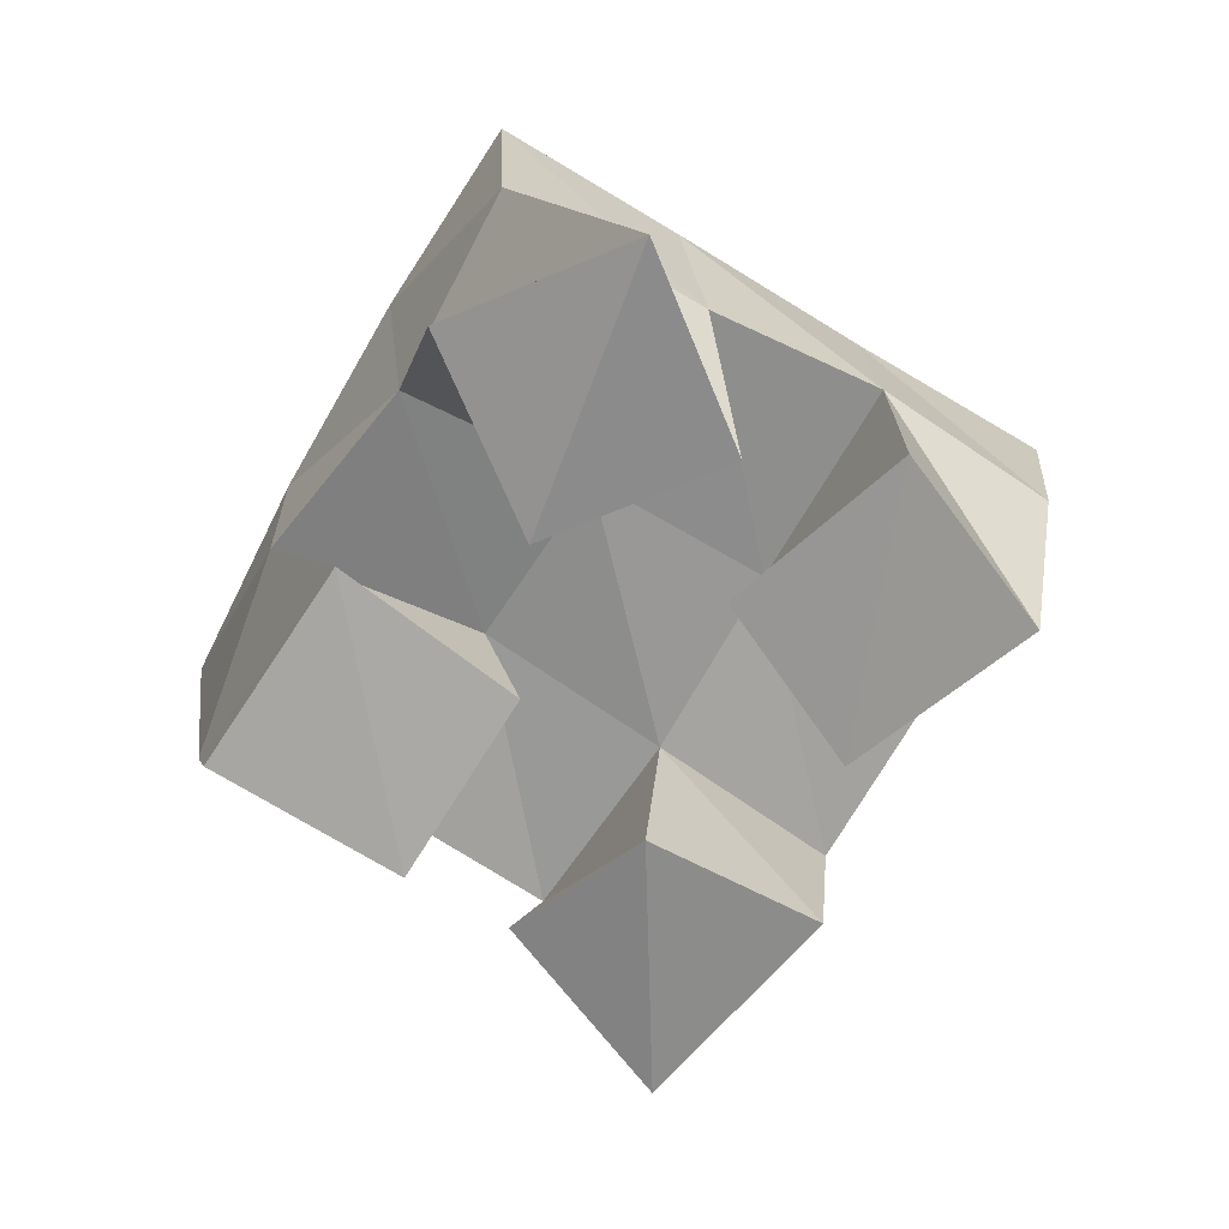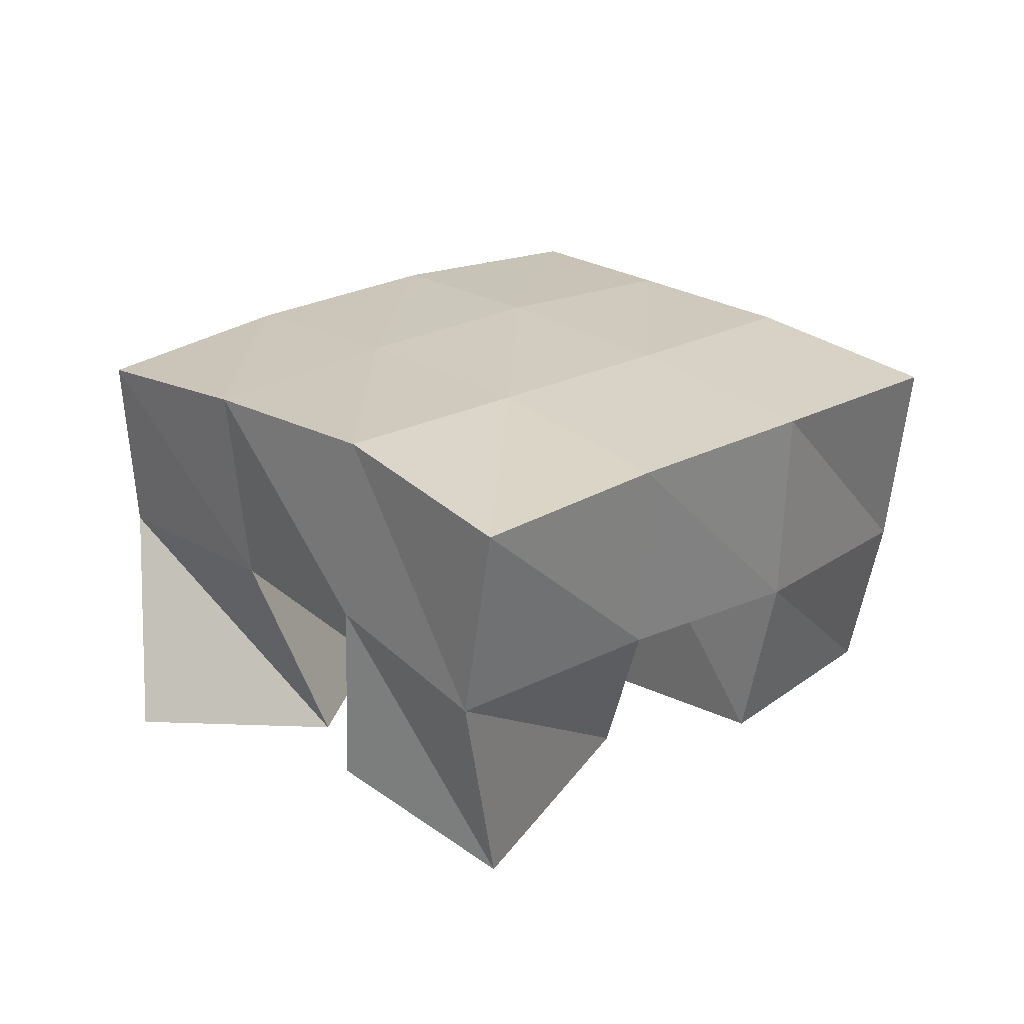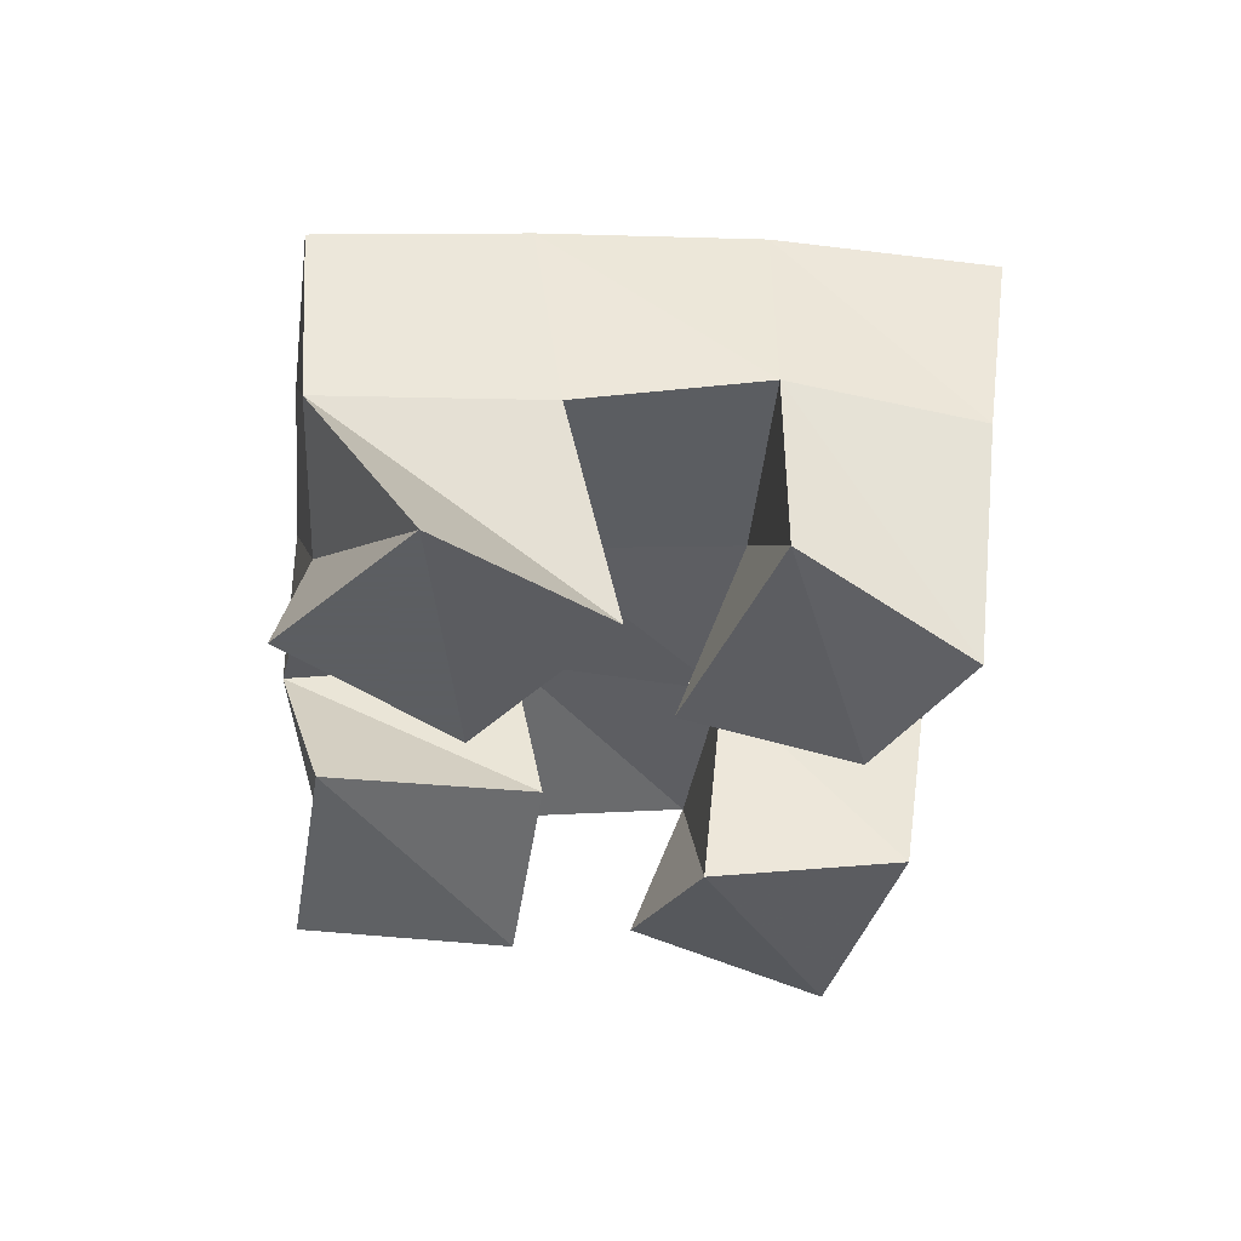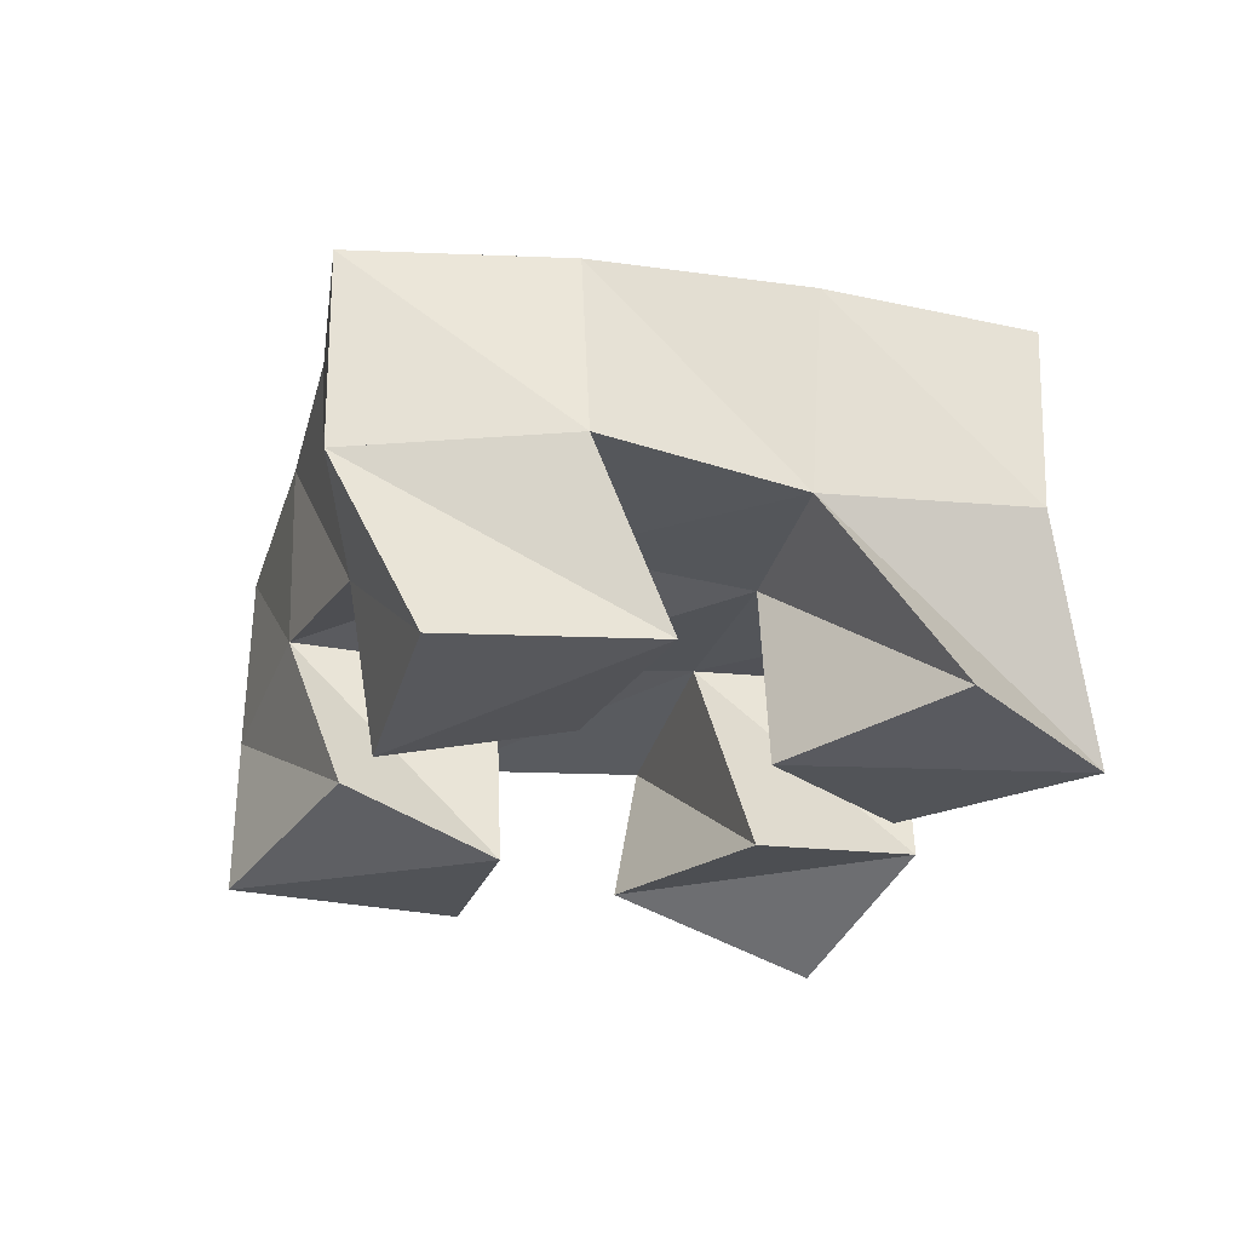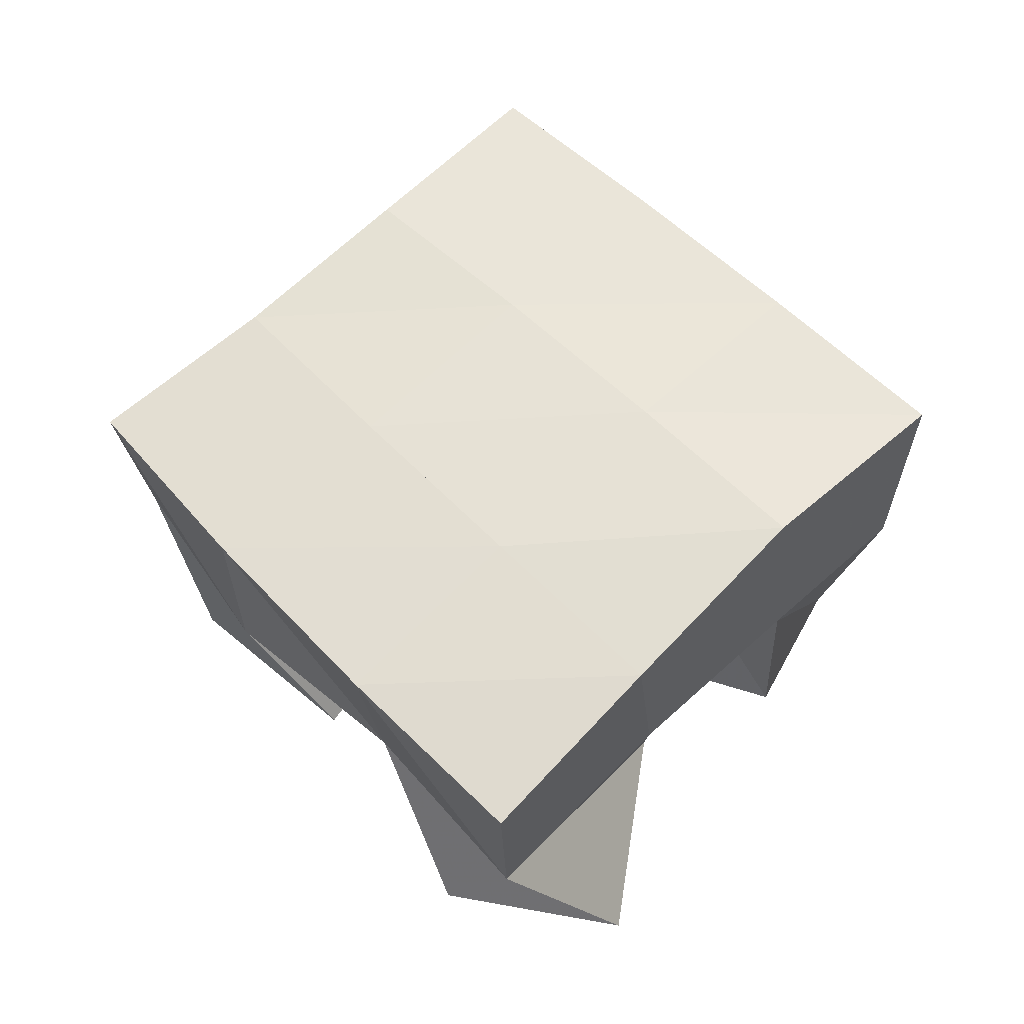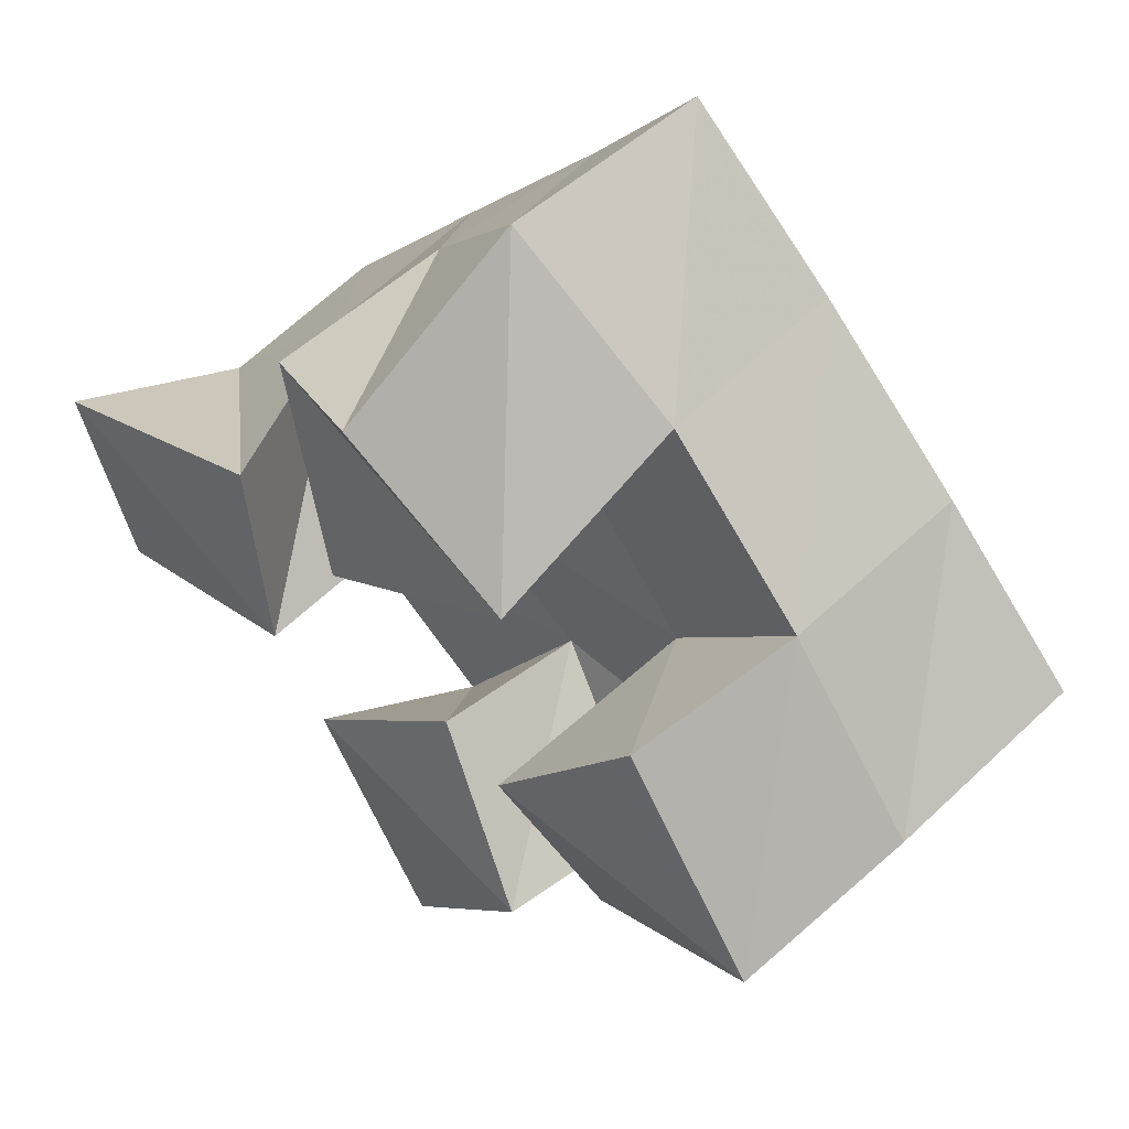
<metadata>
{"format":"obj","ext":"obj","renderer":"f3d","projection":"perspective","resolution":1024,"background":"white","views":[{"elev":-66.5,"azim":-83.0,"up":"+Y"},{"elev":28.1,"azim":-2.5,"up":"+Y"},{"elev":-37.4,"azim":-58.2,"up":"+Y"},{"elev":-31.9,"azim":-155.5,"up":"+Y"},{"elev":60.6,"azim":-95.5,"up":"+Y"},{"elev":54.6,"azim":43.2,"up":"+Z"}]}
</metadata>
<code>
v 0.6329 0.1 0.1788
v 0.6259 0.1553 0.1893
v 0.5955 0.1155 0.1555
v 0.5968 0.1622 0.1542
v 0.6653 0.11 0.1353
v 0.6705 0.1564 0.1603
v 0.6199 0.1036 0.1134
v 0.6383 0.159 0.1224
v 0.642 0.114 0.06553
v 0.6431 0.1551 0.05561
v 0.6034 0.1084 0.03108
v 0.6137 0.1496 0.01019
v 0.6758 0.1 0.03542
v 0.6798 0.1412 0.02838
v 0.6434 0.1006 -0.003852
v 0.6618 0.1436 -0.01464
v 0.7034 0.108 0.1267
v 0.7103 0.1516 0.1298
v 0.6729 0.1 0.0896
v 0.677 0.1534 0.09319
v 0.7409 0.1035 0.08323
v 0.7465 0.1483 0.09163
v 0.696 0.1084 0.05569
v 0.7146 0.152 0.06001
v 0.5891 0.1056 0.1199
v 0.5704 0.1541 0.1165
v 0.5369 0.1 0.1065
v 0.5359 0.1487 0.07499
v 0.6003 0.1 0.07361
v 0.607 0.1525 0.08551
v 0.5503 0.1 0.05971
v 0.5782 0.1464 0.04591
v 0.632 0.2049 0.1934
v 0.6001 0.2086 0.1514
v 0.6713 0.2043 0.1615
v 0.6392 0.2062 0.1213
v 0.7116 0.2017 0.1292
v 0.6781 0.2033 0.09017
v 0.7498 0.1987 0.09722
v 0.7156 0.2003 0.05856
v 0.5657 0.2023 0.1112
v 0.605 0.2024 0.08004
v 0.6449 0.2007 0.04933
v 0.6854 0.1965 0.02011
v 0.5335 0.1943 0.07344
v 0.5728 0.196 0.04084
v 0.6153 0.1949 0.008942
v 0.6594 0.1904 -0.02033
f 1 2 4
f 3 1 4
f 2 6 8
f 4 2 8
f 6 5 7
f 8 6 7
f 5 1 3
f 7 5 3
f 8 7 3
f 4 8 3
f 2 1 5
f 6 2 5
f 9 10 12
f 11 9 12
f 10 14 16
f 12 10 16
f 14 13 15
f 16 14 15
f 13 9 11
f 15 13 11
f 16 15 11
f 12 16 11
f 10 9 13
f 14 10 13
f 17 18 20
f 19 17 20
f 18 22 24
f 20 18 24
f 22 21 23
f 24 22 23
f 21 17 19
f 23 21 19
f 24 23 19
f 20 24 19
f 18 17 21
f 22 18 21
f 25 26 28
f 27 25 28
f 26 30 32
f 28 26 32
f 30 29 31
f 32 30 31
f 29 25 27
f 31 29 27
f 32 31 27
f 28 32 27
f 26 25 29
f 30 26 29
f 2 33 34
f 4 2 34
f 33 35 36
f 34 33 36
f 35 6 8
f 36 35 8
f 6 2 4
f 8 6 4
f 36 8 4
f 34 36 4
f 33 2 6
f 35 33 6
f 6 35 36
f 8 6 36
f 35 37 38
f 36 35 38
f 37 18 20
f 38 37 20
f 18 6 8
f 20 18 8
f 38 20 8
f 36 38 8
f 35 6 18
f 37 35 18
f 18 37 38
f 20 18 38
f 37 39 40
f 38 37 40
f 39 22 24
f 40 39 24
f 22 18 20
f 24 22 20
f 40 24 20
f 38 40 20
f 37 18 22
f 39 37 22
f 4 34 41
f 26 4 41
f 34 36 42
f 41 34 42
f 36 8 30
f 42 36 30
f 8 4 26
f 30 8 26
f 42 30 26
f 41 42 26
f 34 4 8
f 36 34 8
f 8 36 42
f 30 8 42
f 36 38 43
f 42 36 43
f 38 20 10
f 43 38 10
f 20 8 30
f 10 20 30
f 43 10 30
f 42 43 30
f 36 8 20
f 38 36 20
f 20 38 43
f 10 20 43
f 38 40 44
f 43 38 44
f 40 24 14
f 44 40 14
f 24 20 10
f 14 24 10
f 44 14 10
f 43 44 10
f 38 20 24
f 40 38 24
f 26 41 45
f 28 26 45
f 41 42 46
f 45 41 46
f 42 30 32
f 46 42 32
f 30 26 28
f 32 30 28
f 46 32 28
f 45 46 28
f 41 26 30
f 42 41 30
f 30 42 46
f 32 30 46
f 42 43 47
f 46 42 47
f 43 10 12
f 47 43 12
f 10 30 32
f 12 10 32
f 47 12 32
f 46 47 32
f 42 30 10
f 43 42 10
f 10 43 47
f 12 10 47
f 43 44 48
f 47 43 48
f 44 14 16
f 48 44 16
f 14 10 12
f 16 14 12
f 48 16 12
f 47 48 12
f 43 10 14
f 44 43 14

</code>
